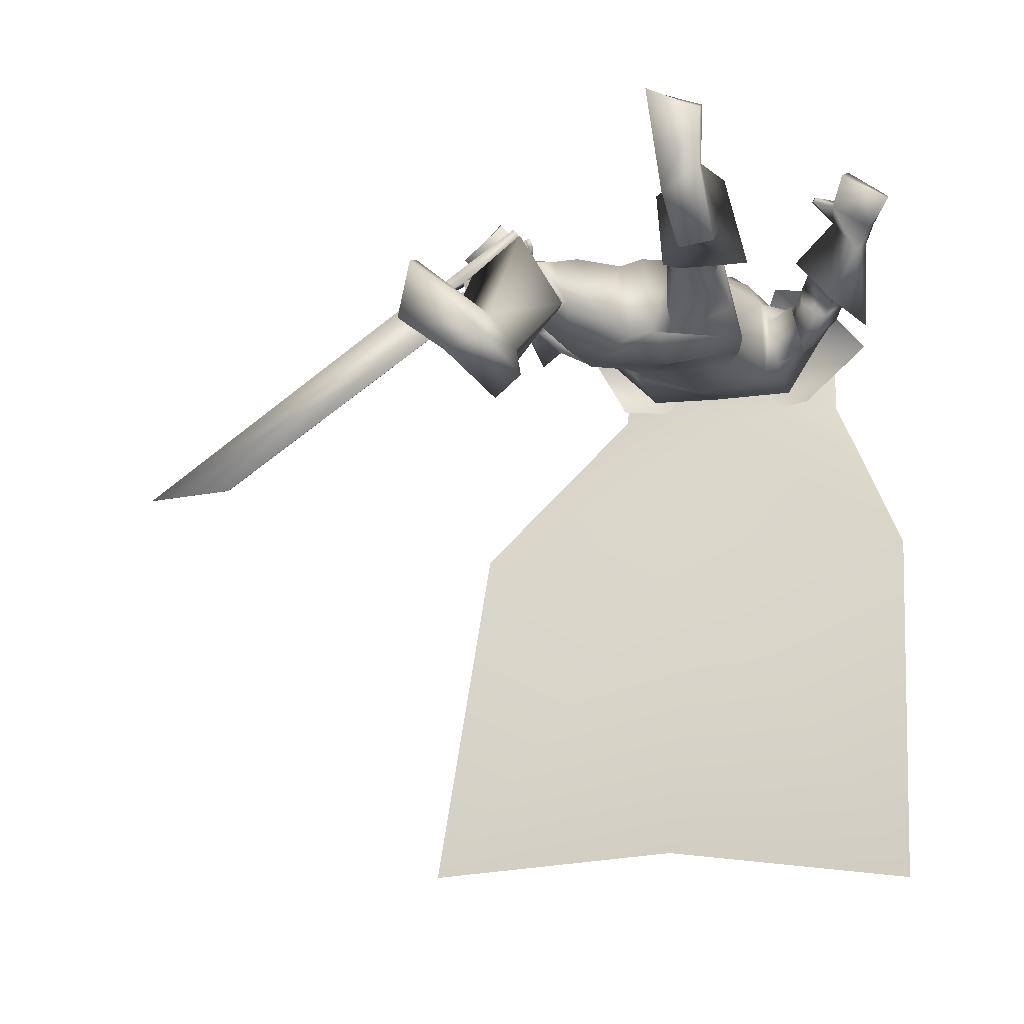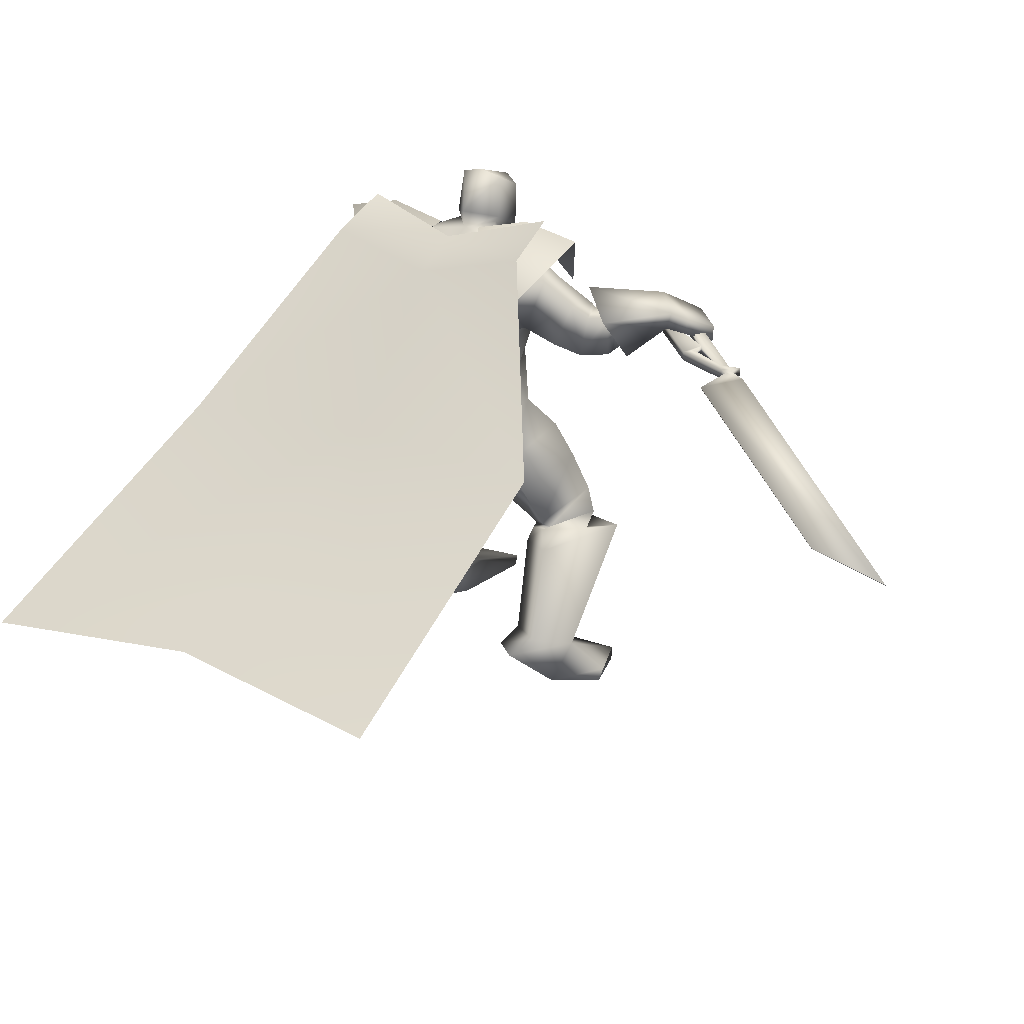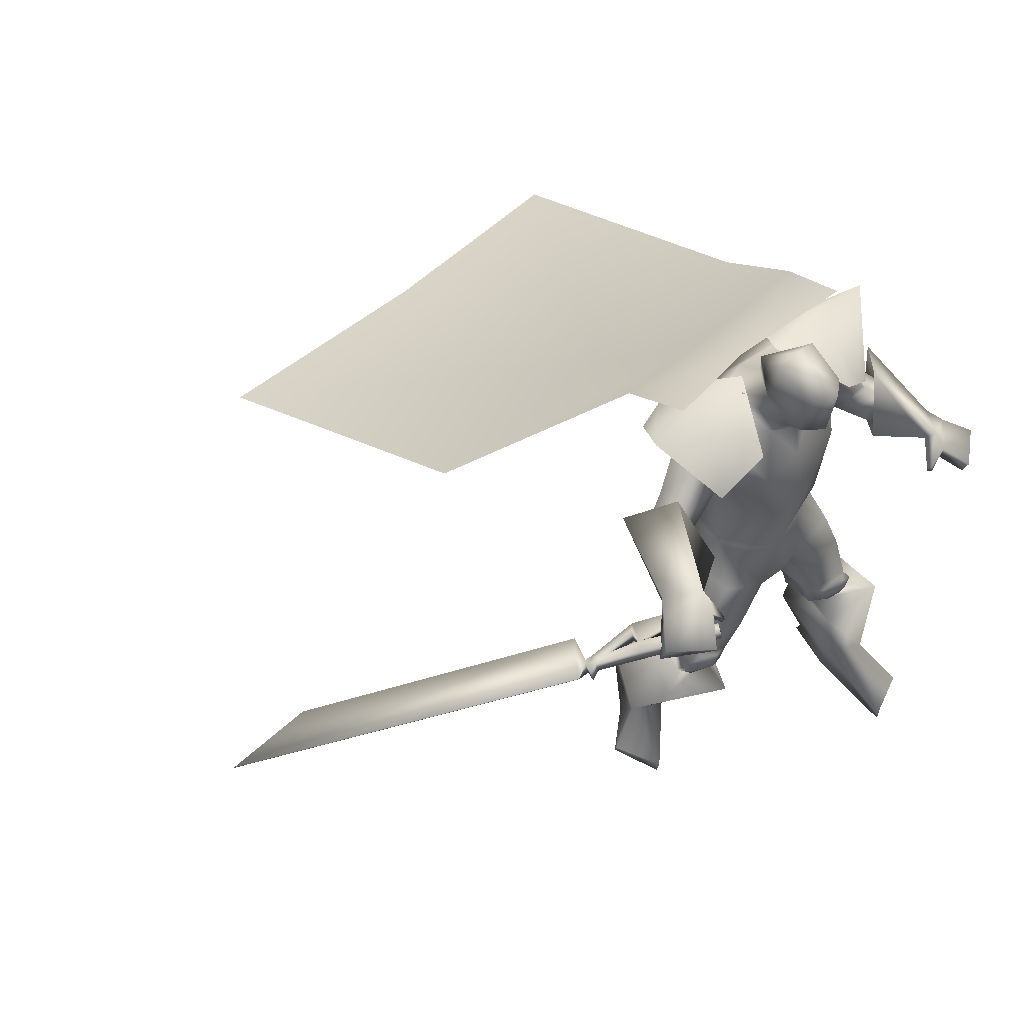
<metadata>
{"format":"obj","ext":"obj","renderer":"f3d","projection":"perspective","resolution":1024,"background":"white","views":[{"elev":-1.2,"azim":18.1,"up":"+Z"},{"elev":26.7,"azim":-148.6,"up":"+Y"},{"elev":55.1,"azim":-47.7,"up":"+Y"}]}
</metadata>
<code>
o Cube_Cube.001
v 0.3583 0.5422 -0.2071
v -0.02047 0.5511 -0.2195
v 0.3485 0.5387 0.184
v -0.04892 0.5601 0.1643
v 0.472 0.4407 -0.1951
v -0.145 0.4625 -0.2194
v 0.4818 0.425 0.1636
v -0.1909 0.4612 0.1302
v 0.2437 0.6415 -0.02976
v 0.08688 0.6499 -0.03756
v 0.6305 0.6243 -0.004388
v -0.3001 0.6744 -0.05067
v 0.5169 0.6871 -0.01404
v -0.18 0.7246 -0.04869
v 0.1676 0.623 -0.1037
v 0.539 0.6096 -0.2097
v -0.1908 0.6489 -0.246
v 0.1712 0.5459 -0.2613
v 0.8451 0.0488 -0.6552
v -0.5097 0.1218 -0.7226
v 0.1679 0.1159 -0.6587
v 0.9262 -0.3748 -1.621
v -0.5397 -0.2958 -1.694
v 0.1931 -0.2776 -1.592
v -0.4917 0.3118 0.3919
v -0.4731 0.3088 0.3697
v -0.6744 0.256 0.2462
v -0.6484 0.2518 0.2152
v -0.421 0.2989 0.3015
v -0.7797 0.2238 0.162
v -0.8159 0.2222 0.1734
v -0.6389 0.245 0.1815
v -0.6105 0.2427 0.1575
v -0.7572 0.2244 0.1532
v -0.7659 0.219 0.1343
v -0.8011 0.2166 0.1421
v -0.7868 0.2148 0.127
v -0.8435 0.23 0.142
v -0.7407 0.2167 0.03384
v -1.658 -0.02023 -0.5147
v -1.396 0.01838 -0.4816
v -1.397 0.02019 -0.482
v -1.658 -0.01842 -0.5151
v -0.7409 0.2185 0.03342
v -0.8437 0.2318 0.1415
v -0.7911 0.251 0.1185
v -0.8054 0.2529 0.1336
v -0.7702 0.2552 0.1258
v -0.7614 0.2606 0.1447
v -0.6148 0.2789 0.1489
v -0.6432 0.2812 0.173
v -0.8201 0.2585 0.1649
v -0.784 0.2601 0.1535
v -0.4253 0.3351 0.293
v -0.6527 0.288 0.2067
v -0.6787 0.2922 0.2377
v -0.4773 0.345 0.3612
v -0.4959 0.348 0.3834
v 0.2975 0.6157 -0.05439
v 0.0228 0.6231 -0.06121
v 0.1602 0.5878 -0.09586
v 0.2465 0.5244 0.1106
v 0.06076 0.5294 0.106
v 0.1518 0.4896 0.1406
v 0.401 0.5009 -0.1609
v -0.05194 0.5061 -0.1856
v 0.3942 0.5329 0.07101
v -0.08707 0.5697 0.03709
v 0.1625 0.4568 -0.1821
v 0.154 0.3101 -0.1703
v 0.3617 0.3167 -0.1198
v -0.059 0.3269 -0.1182
v 0.2883 0.3761 0.1858
v -0.006951 0.392 0.1711
v 0.1401 0.3899 0.1667
v 0.3411 0.3458 0.1183
v -0.074 0.3747 0.1164
v 0.2125 0.1828 0.2035
v 0.04558 0.1918 0.1952
v 0.1287 0.1951 0.2153
v 0.2983 0.1114 0.03991
v -0.03081 0.1292 0.02354
v 0.1407 0.1177 -0.1098
v 0.2833 0.1129 -0.1022
v -0.001766 0.1282 -0.1164
v 0.5598 0.3506 0.03154
v -0.2802 0.4312 -0.03332
v 0.5366 0.3145 0.1246
v -0.2985 0.4208 0.06699
v 0.5022 0.2469 -0.05206
v -0.2339 0.2976 -0.06578
v 0.4598 0.2502 0.09484
v -0.2394 0.336 0.08215
v 0.6258 0.2633 0.1031
v -0.3839 0.3926 0.02997
v 0.5603 0.284 0.1564
v -0.3255 0.4152 0.0902
v 0.5912 0.1453 0.05302
v -0.3853 0.2599 0.03376
v 0.4999 0.211 0.1375
v -0.2925 0.3279 0.1149
v 0.5508 0.2938 0.1316
v -0.3145 0.4079 0.06867
v 0.5951 0.3002 0.05306
v -0.3342 0.3973 -0.01722
v 0.55 0.1884 -0.01206
v -0.3135 0.2644 -0.02959
v 0.4825 0.2249 0.1074
v -0.2689 0.3216 0.08881
v 0.6897 0.2996 0.03378
v -0.418 0.4131 -0.06294
v 0.5669 0.3662 0.1419
v -0.3 0.4831 0.0483
v 0.6154 0.09919 0.09896
v -0.4316 0.2445 0.08306
v 0.4863 0.1913 0.2254
v -0.302 0.3427 0.2043
v 0.08614 -0.04457 0.1793
v 0.3092 0.01919 0.09734
v -0.06084 0.01217 0.04971
v 0.1614 -0.002521 -0.08682
v 0.3441 0.01043 -0.06425
v -0.02716 0.003317 -0.1089
v 0.1664 -0.1684 0.2032
v 0.01342 -0.1737 0.1914
v 0.07259 -0.1388 0.2153
v 0.2016 -0.2636 -0.02668
v 0.07007 -0.2683 -0.03336
v 0.1342 -0.2302 -0.01962
v 0.3905 -0.151 -0.03862
v -0.08595 -0.1567 -0.1151
v 0.1625 -0.1375 -0.1091
v 0.3241 -0.3305 0.3104
v -0.2529 -0.3264 0.1498
v 0.2153 -0.3819 0.257
v -0.141 -0.3857 0.1856
v 0.2577 -0.4486 0.1168
v -0.07757 -0.452 0.05344
v 0.3679 -0.4218 0.1244
v -0.1601 -0.4181 -0.017
v 0.2034 -0.2539 0.2626
v -0.1007 -0.2582 0.2079
v 0.3256 -0.2034 0.262
v -0.1932 -0.2032 0.1382
v 0.3875 -0.2806 0.03848
v -0.1162 -0.2799 -0.07886
v 0.3573 -0.4506 0.3067
v -0.2753 -0.4637 0.0996
v 0.2613 -0.4923 0.2576
v -0.17 -0.5015 0.1288
v 0.2863 -0.5105 0.1357
v -0.09327 -0.4775 0.03207
v 0.3827 -0.4856 0.1423
v -0.1649 -0.4422 -0.02786
v 0.2228 -0.4485 0.2601
v -0.1524 -0.4589 0.1761
v 0.3596 -0.3947 0.3186
v -0.2902 -0.4011 0.1249
v 0.2528 -0.4867 0.1393
v -0.08511 -0.4752 0.07002
v 0.3869 -0.4542 0.1528
v -0.1881 -0.4316 -0.01195
v 0.3192 -0.3994 0.328
v -0.269 -0.4112 0.1592
v 0.2491 -0.4311 0.2929
v -0.1946 -0.4441 0.1813
v 0.2805 -0.4592 0.2973
v -0.2168 -0.48 0.1483
v 0.3153 -0.4441 0.3151
v -0.255 -0.4662 0.1378
v 0.244 -0.3749 0.2919
v -0.1854 -0.3762 0.1909
v 0.2942 -0.3512 0.3166
v -0.2371 -0.3488 0.1744
v 0.4538 -0.9868 0.3485
v -0.2718 -0.9838 -0.1272
v 0.3518 -0.9826 0.2873
v -0.1622 -0.9688 -0.08346
v 0.3929 -0.9523 0.1357
v -0.09243 -0.8477 -0.1907
v 0.4912 -0.9578 0.1517
v -0.1686 -0.8468 -0.2551
v 0.1958 -0.4393 0.3595
v -0.2104 -0.4925 0.2543
v 0.3926 -0.4016 0.4024
v -0.3765 -0.442 0.1454
v 0.2498 -0.5726 0.1397
v -0.06346 -0.5424 0.0424
v 0.4892 -0.5297 0.1418
v -0.2278 -0.4682 -0.1209
v 0.327 -0.8512 0.3063
v -0.1858 -0.851 -0.01716
v 0.4299 -0.8434 0.3791
v -0.3069 -0.8558 -0.05055
v 0.3627 -0.8704 0.1695
v -0.1185 -0.8082 -0.1143
v 0.4859 -0.8659 0.2049
v -0.2264 -0.8014 -0.1829
v 0.4545 -0.942 0.5246
v -0.4217 -0.942 -0.0188
v 0.3003 -0.9435 0.5719
v -0.3719 -0.9435 0.1346
v 0.3082 -0.9864 0.5697
v -0.3747 -0.9864 0.1269
v 0.4601 -0.9877 0.5075
v -0.4109 -0.9877 -0.03316
v 0.7974 0.07909 0.4081
v -0.6479 0.324 0.3053
v 0.6723 0.09162 0.4887
v -0.5441 0.3327 0.4123
v 0.8037 0.03047 0.3935
v -0.6525 0.2755 0.2897
v 0.659 0.06042 0.4773
v -0.5296 0.3009 0.4043
v 0.6378 0.1832 0.3661
v -0.4604 0.4195 0.2848
v 0.7187 0.1453 0.2741
v -0.5405 0.3867 0.1947
v 0.6942 0.09827 0.2519
v -0.5249 0.3304 0.1888
v 0.6113 0.1642 0.3442
v -0.4559 0.3919 0.2806
v 0.4709 0.4304 0.08566
v -0.1925 0.5032 0.03223
v 0.5097 0.4637 0.000522
v -0.1915 0.5167 -0.06614
v 0.4022 0.3164 -0.07627
v -0.1152 0.3342 -0.0647
v 0.3696 0.3466 0.06176
v -0.1188 0.397 0.06598
v 0.4898 0.2038 0.07398
v -0.2743 0.2932 0.06248
v 0.522 0.1864 0.01741
v -0.2957 0.2659 0.006412
v 0.5058 0.1908 0.09656
v -0.2981 0.2951 0.08296
v 0.546 0.1622 0.05674
v -0.3383 0.2644 0.04481
v 0.4735 0.2246 0.05953
v -0.2487 0.3044 0.05045
v 0.4933 0.2219 -0.004986
v -0.2478 0.2866 -0.01469
v 0.2069 -0.01721 0.1418
v 0.009627 -0.02386 0.1292
v 0.3115 -0.1014 0.2167
v -0.1165 -0.1073 0.1476
v 0.5739 0.2434 0.2164
v -0.3626 0.4076 0.1534
v 0.6427 0.2193 0.1499
v -0.423 0.3775 0.08148
v 0.6069 0.1373 0.13
v -0.4156 0.2882 0.1009
v 0.5319 0.1909 0.2028
v -0.3402 0.3451 0.1708
v 0.6392 0.1312 0.4044
v -0.4829 0.3829 0.3441
v 0.746 0.1134 0.3268
v -0.5815 0.3602 0.2407
v 0.7396 0.06217 0.3127
v -0.5774 0.3076 0.2297
v 0.6194 0.1081 0.3867
v -0.4817 0.3554 0.3382
v 0.5634 0.08787 0.4036
v -0.4495 0.3109 0.3558
v 0.5707 0.09128 0.4158
v -0.4367 0.3174 0.3585
v 0.5538 0.114 0.4045
v -0.4392 0.3059 0.3304
v 0.5611 0.1176 0.418
v -0.4251 0.3122 0.3335
v 0.1552 0.6321 -0.01968
v 0.2185 0.6355 0.08041
v 0.09201 0.6355 0.08041
v 0.1552 0.6913 -0.02508
v 0.2364 0.6572 0.07166
v 0.07402 0.6572 0.07166
v 0.2294 0.79 0.1003
v 0.08107 0.79 0.1003
v 0.1552 0.807 0.09433
v 0.219 0.5633 0.1395
v 0.09144 0.5633 0.1395
v 0.1552 0.5225 0.1556
v 0.2185 0.73 0.2168
v 0.09193 0.73 0.2168
v 0.1552 0.748 0.2595
v 0.2296 0.5931 0.1933
v 0.08087 0.5931 0.1933
v 0.1552 0.5624 0.2383
v 0.4151 0.4818 0.1738
v 0.4151 0.4915 -0.2011
v 0.4394 0.6771 -0.016
v -0.1199 0.5106 0.1472
v -0.08276 0.5068 -0.2195
v -0.1043 0.7064 -0.04303
v 0.01759 -0.3692 0.02251
v 0.2096 -0.3634 0.03974
f 15 13 16
f 15 16 18
f 17 14 15
f 17 15 18
f 18 16 19
f 18 19 21
f 20 17 18
f 20 18 21
f 21 19 22
f 21 22 24
f 23 20 21
f 23 21 24
f 28 32 33
f 28 33 29
f 34 30 31
f 34 31 35
f 27 30 34
f 27 34 28
f 32 34 35
f 32 35 33
f 35 31 36
f 35 36 37
f 37 36 38
f 37 38 39
f 39 38 40
f 39 40 41
f 39 41 42
f 39 42 44
f 41 40 43
f 41 43 42
f 40 38 45
f 40 45 43
f 37 39 44
f 37 44 46
f 38 36 47
f 38 47 45
f 35 37 46
f 35 46 48
f 36 31 52
f 36 52 47
f 33 35 48
f 33 48 50
f 34 32 51
f 34 51 49
f 28 34 49
f 28 49 55
f 30 27 56
f 30 56 53
f 29 33 50
f 29 50 54
f 32 28 55
f 32 55 51
f 31 30 53
f 31 53 52
f 25 26 57
f 25 57 58
f 50 51 55
f 50 55 54
f 52 53 49
f 52 49 48
f 49 53 56
f 49 56 55
f 48 49 51
f 50 48 51
f 47 52 48
f 47 48 46
f 45 47 46
f 45 46 44
f 43 45 44
f 43 44 42
f 28 29 54
f 28 54 55
f 25 58 56
f 25 56 27
f 55 56 58
f 55 58 57
f 26 28 55
f 26 55 57
f 25 27 28
f 25 28 26
f 59 62 67
f 59 67 65
f 68 63 60
f 68 60 66
f 59 65 69
f 59 69 61
f 69 66 60
f 69 60 61
f 69 65 71
f 69 71 70
f 72 66 69
f 72 69 70
f 62 64 75
f 62 75 73
f 75 64 63
f 75 63 74
f 67 62 73
f 67 73 76
f 74 63 68
f 74 68 77
f 73 75 80
f 73 80 78
f 80 75 74
f 80 74 79
f 76 73 78
f 76 78 81
f 79 74 77
f 79 77 82
f 70 71 84
f 70 84 83
f 85 72 70
f 85 70 83
f 71 76 81
f 71 81 84
f 82 77 72
f 82 72 85
f 88 102 104
f 88 104 86
f 105 103 89
f 105 89 87
f 102 96 94
f 102 94 104
f 95 97 103
f 95 103 105
f 92 108 102
f 92 102 88
f 103 109 93
f 103 93 89
f 108 100 96
f 108 96 102
f 97 101 109
f 97 109 103
f 83 84 122
f 83 122 121
f 123 85 83
f 123 83 121
f 84 81 119
f 84 119 122
f 120 82 85
f 120 85 123
f 124 126 129
f 124 129 127
f 129 126 125
f 129 125 128
f 122 130 132
f 122 132 121
f 132 131 123
f 132 123 121
f 130 127 129
f 130 129 132
f 129 128 131
f 129 131 132
f 141 135 133
f 141 133 143
f 134 136 142
f 134 142 144
f 143 133 139
f 143 139 145
f 140 134 144
f 140 144 146
f 137 159 155
f 137 155 135
f 156 160 138
f 156 138 136
f 159 151 149
f 159 149 155
f 150 152 160
f 150 160 156
f 139 161 159
f 139 159 137
f 160 162 140
f 160 140 138
f 161 153 151
f 161 151 159
f 152 154 162
f 152 162 160
f 133 157 161
f 133 161 139
f 162 158 134
f 162 134 140
f 157 147 153
f 157 153 161
f 154 148 158
f 154 158 162
f 157 133 173
f 157 173 163
f 174 134 158
f 174 158 164
f 147 157 163
f 147 163 169
f 164 158 148
f 164 148 170
f 135 155 165
f 135 165 171
f 166 156 136
f 166 136 172
f 155 149 167
f 155 167 165
f 168 150 156
f 168 156 166
f 149 147 169
f 149 169 167
f 170 148 150
f 170 150 168
f 133 135 171
f 133 171 173
f 172 136 134
f 172 134 174
f 171 165 163
f 171 163 173
f 164 166 172
f 164 172 174
f 165 167 169
f 165 169 163
f 170 168 166
f 170 166 164
f 149 183 185
f 149 185 147
f 186 184 150
f 186 150 148
f 151 187 183
f 151 183 149
f 184 188 152
f 184 152 150
f 153 189 187
f 153 187 151
f 188 190 154
f 188 154 152
f 147 185 189
f 147 189 153
f 190 186 148
f 190 148 154
f 175 177 179
f 175 179 181
f 180 178 176
f 180 176 182
f 183 191 193
f 183 193 185
f 194 192 184
f 194 184 186
f 187 195 191
f 187 191 183
f 192 196 188
f 192 188 184
f 195 179 177
f 195 177 191
f 178 180 196
f 178 196 192
f 189 197 195
f 189 195 187
f 196 198 190
f 196 190 188
f 197 181 179
f 197 179 195
f 180 182 198
f 180 198 196
f 185 193 197
f 185 197 189
f 198 194 186
f 198 186 190
f 193 175 181
f 193 181 197
f 182 176 194
f 182 194 198
f 193 191 201
f 193 201 199
f 202 192 194
f 202 194 200
f 175 193 199
f 175 199 205
f 200 194 176
f 200 176 206
f 191 177 203
f 191 203 201
f 204 178 192
f 204 192 202
f 177 175 205
f 177 205 203
f 206 176 178
f 206 178 204
f 201 203 205
f 201 205 199
f 206 204 202
f 206 202 200
f 207 209 213
f 207 213 211
f 214 210 208
f 214 208 212
f 112 215 217
f 112 217 110
f 218 216 113
f 218 113 111
f 110 217 219
f 110 219 114
f 220 218 111
f 220 111 115
f 114 219 221
f 114 221 116
f 222 220 115
f 222 115 117
f 67 223 225
f 67 225 65
f 226 224 68
f 226 68 66
f 223 88 86
f 223 86 225
f 87 89 224
f 87 224 226
f 65 225 227
f 65 227 71
f 228 226 66
f 228 66 72
f 225 86 90
f 225 90 227
f 91 87 226
f 91 226 228
f 76 229 223
f 76 223 67
f 224 230 77
f 224 77 68
f 229 92 88
f 229 88 223
f 89 93 230
f 89 230 224
f 71 227 229
f 71 229 76
f 230 228 72
f 230 72 77
f 227 90 92
f 227 92 229
f 93 91 228
f 93 228 230
f 86 104 106
f 86 106 90
f 107 105 87
f 107 87 91
f 94 98 106
f 94 106 104
f 107 99 95
f 107 95 105
f 108 92 239
f 108 239 231
f 240 93 109
f 240 109 232
f 100 108 231
f 100 231 235
f 232 109 101
f 232 101 236
f 106 98 237
f 106 237 233
f 238 99 107
f 238 107 234
f 90 106 233
f 90 233 241
f 234 107 91
f 234 91 242
f 98 100 235
f 98 235 237
f 236 101 99
f 236 99 238
f 92 90 241
f 92 241 239
f 242 91 93
f 242 93 240
f 241 233 231
f 241 231 239
f 232 234 242
f 232 242 240
f 233 237 235
f 233 235 231
f 236 238 234
f 236 234 232
f 78 80 118
f 78 118 243
f 118 80 79
f 118 79 244
f 78 243 119
f 78 119 81
f 120 244 79
f 120 79 82
f 118 126 124
f 118 124 243
f 125 126 118
f 125 118 244
f 124 141 143
f 124 143 245
f 144 142 125
f 144 125 246
f 119 243 124
f 119 124 245
f 125 244 120
f 125 120 246
f 119 245 130
f 119 130 122
f 131 246 120
f 131 120 123
f 130 245 143
f 130 143 145
f 144 246 131
f 144 131 146
f 96 247 249
f 96 249 94
f 250 248 97
f 250 97 95
f 247 112 110
f 247 110 249
f 111 113 248
f 111 248 250
f 94 249 251
f 94 251 98
f 252 250 95
f 252 95 99
f 249 110 114
f 249 114 251
f 115 111 250
f 115 250 252
f 100 253 247
f 100 247 96
f 248 254 101
f 248 101 97
f 253 116 112
f 253 112 247
f 113 117 254
f 113 254 248
f 98 251 253
f 98 253 100
f 254 252 99
f 254 99 101
f 251 114 116
f 251 116 253
f 117 115 252
f 117 252 254
f 112 116 221
f 112 221 215
f 222 117 113
f 222 113 216
f 215 255 257
f 215 257 217
f 258 256 216
f 258 216 218
f 255 209 207
f 255 207 257
f 208 210 256
f 208 256 258
f 217 257 259
f 217 259 219
f 260 258 218
f 260 218 220
f 257 207 211
f 257 211 259
f 212 208 258
f 212 258 260
f 261 213 209
f 261 209 255
f 210 214 262
f 210 262 256
f 219 259 261
f 219 261 221
f 262 260 220
f 262 220 222
f 259 211 213
f 259 213 261
f 214 212 260
f 214 260 262
f 261 255 265
f 261 265 263
f 266 256 262
f 266 262 264
f 221 261 263
f 221 263 267
f 264 262 222
f 264 222 268
f 255 215 269
f 255 269 265
f 270 216 256
f 270 256 266
f 215 221 267
f 215 267 269
f 268 222 216
f 268 216 270
f 267 263 265
f 267 265 269
f 266 264 268
f 266 268 270
f 286 280 272
f 286 272 275
f 273 281 287
f 273 287 276
f 271 274 275
f 271 275 272
f 276 274 271
f 276 271 273
f 286 275 277
f 286 277 283
f 278 276 287
f 278 287 284
f 277 275 274
f 277 274 279
f 274 276 278
f 274 278 279
f 283 277 279
f 283 279 285
f 279 278 284
f 279 284 285
f 288 282 280
f 288 280 286
f 281 282 288
f 281 288 287
f 286 283 285
f 286 285 288
f 285 284 287
f 285 287 288
f 62 280 282
f 62 282 64
f 282 281 63
f 282 63 64
f 59 272 280
f 59 280 62
f 281 273 60
f 281 60 63
f 59 61 271
f 59 271 272
f 271 61 60
f 271 60 273
f 290 1 9
f 290 9 291
f 291 11 5
f 291 5 290
f 3 289 291
f 3 291 9
f 289 7 11
f 289 11 291
f 12 294 293
f 12 293 6
f 294 10 2
f 294 2 293
f 8 292 294
f 8 294 12
f 292 4 10
f 292 10 294
f 128 295 146
f 128 146 131
f 138 140 146
f 138 146 295
f 125 142 295
f 125 295 128
f 136 138 295
f 136 295 142
f 127 130 145
f 127 145 296
f 137 296 145
f 137 145 139
f 135 141 296
f 135 296 137
f 124 127 296
f 124 296 141

</code>
